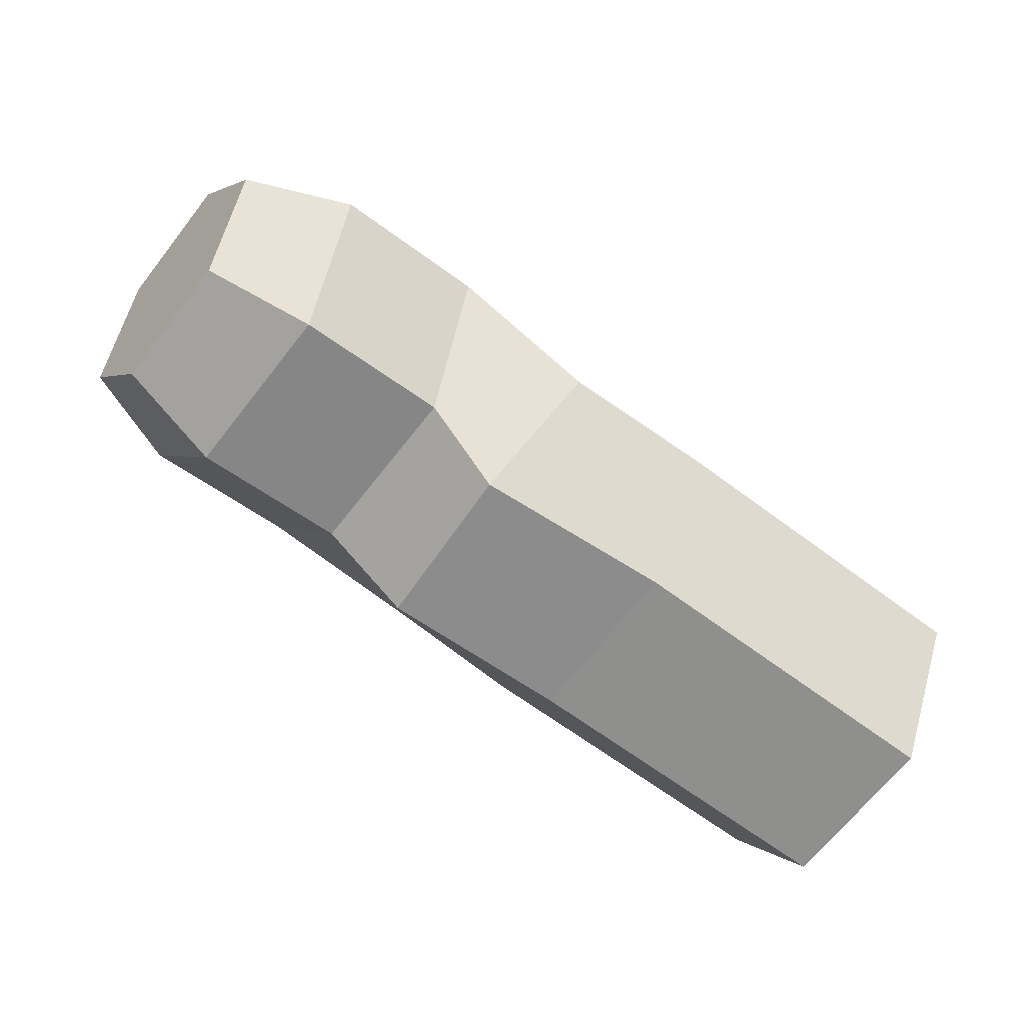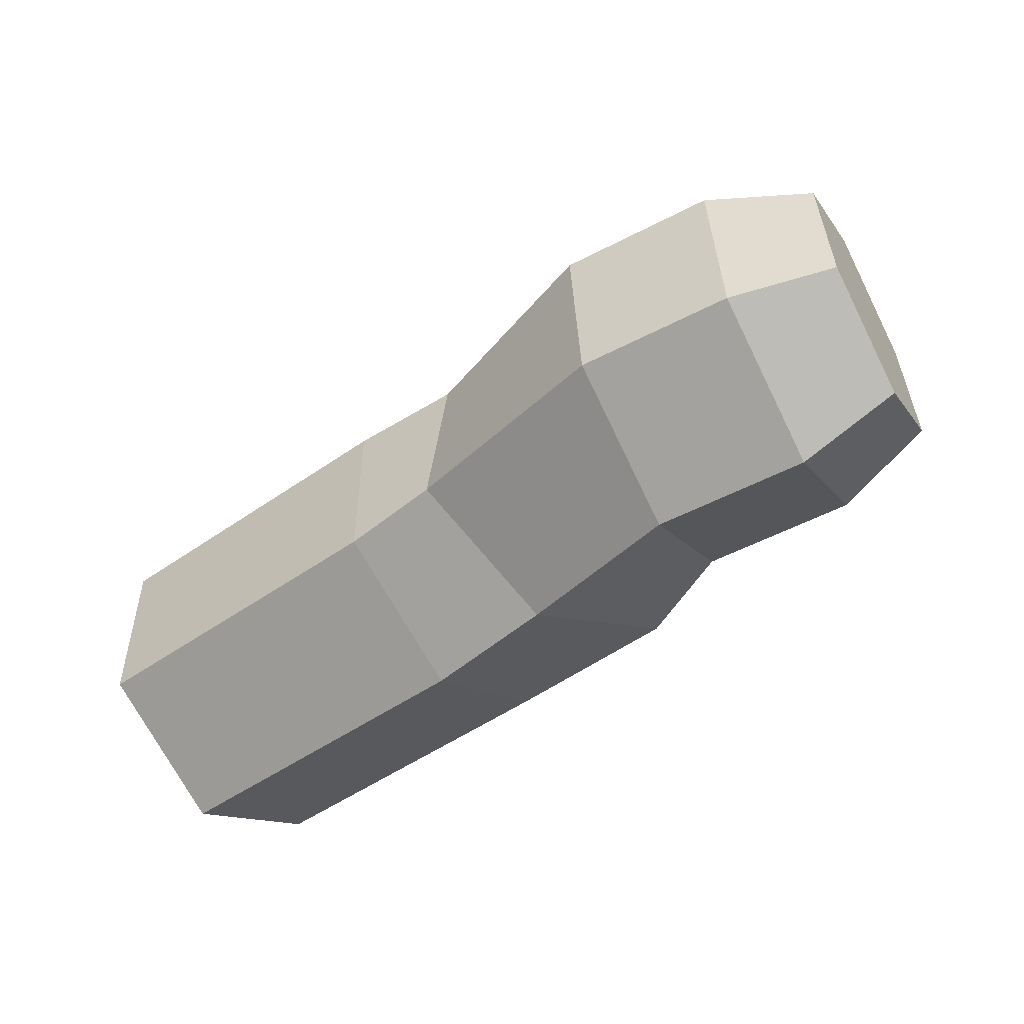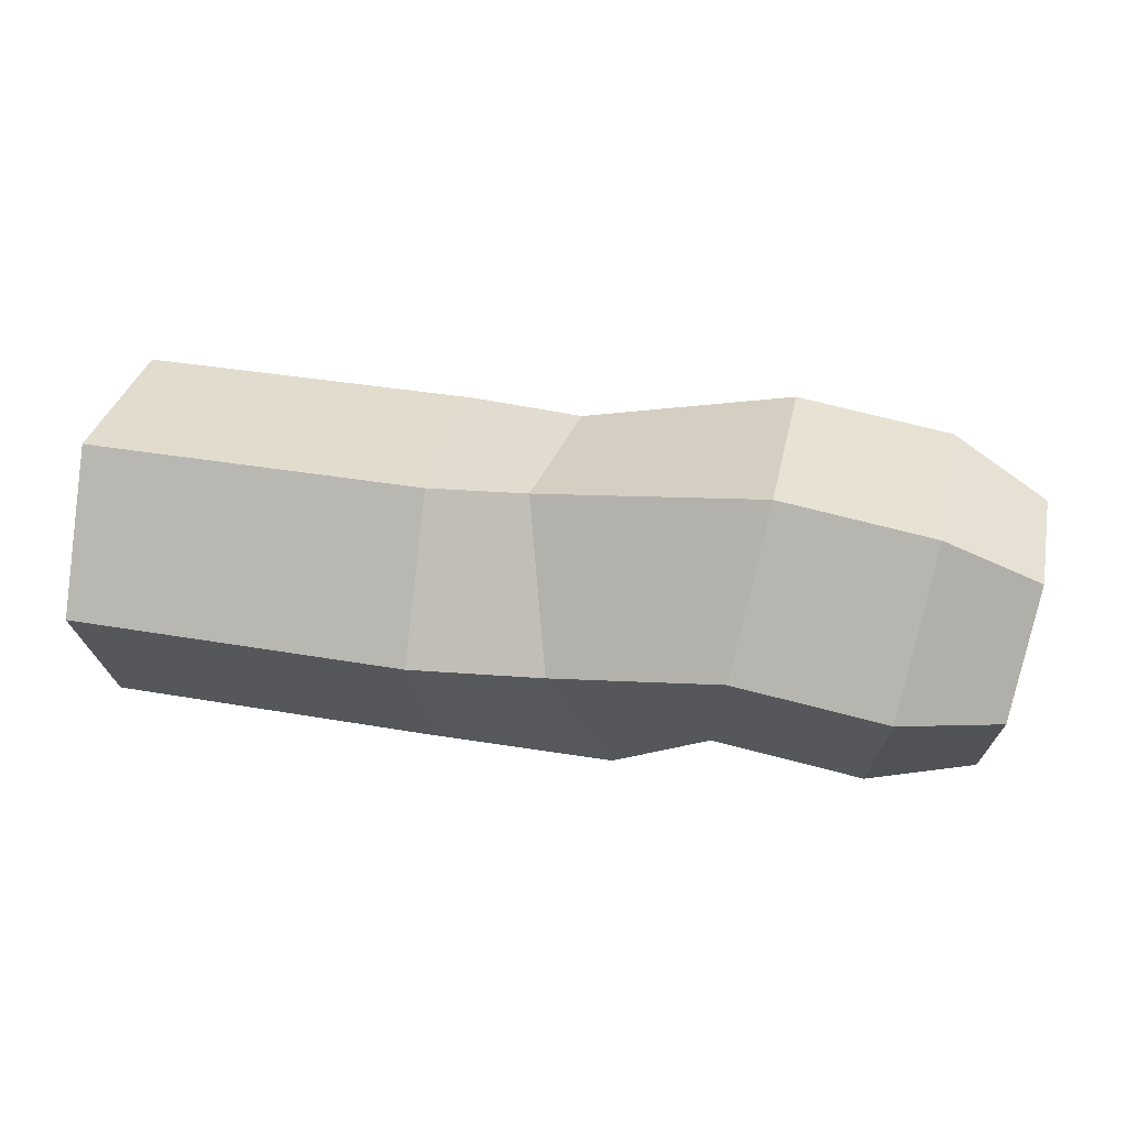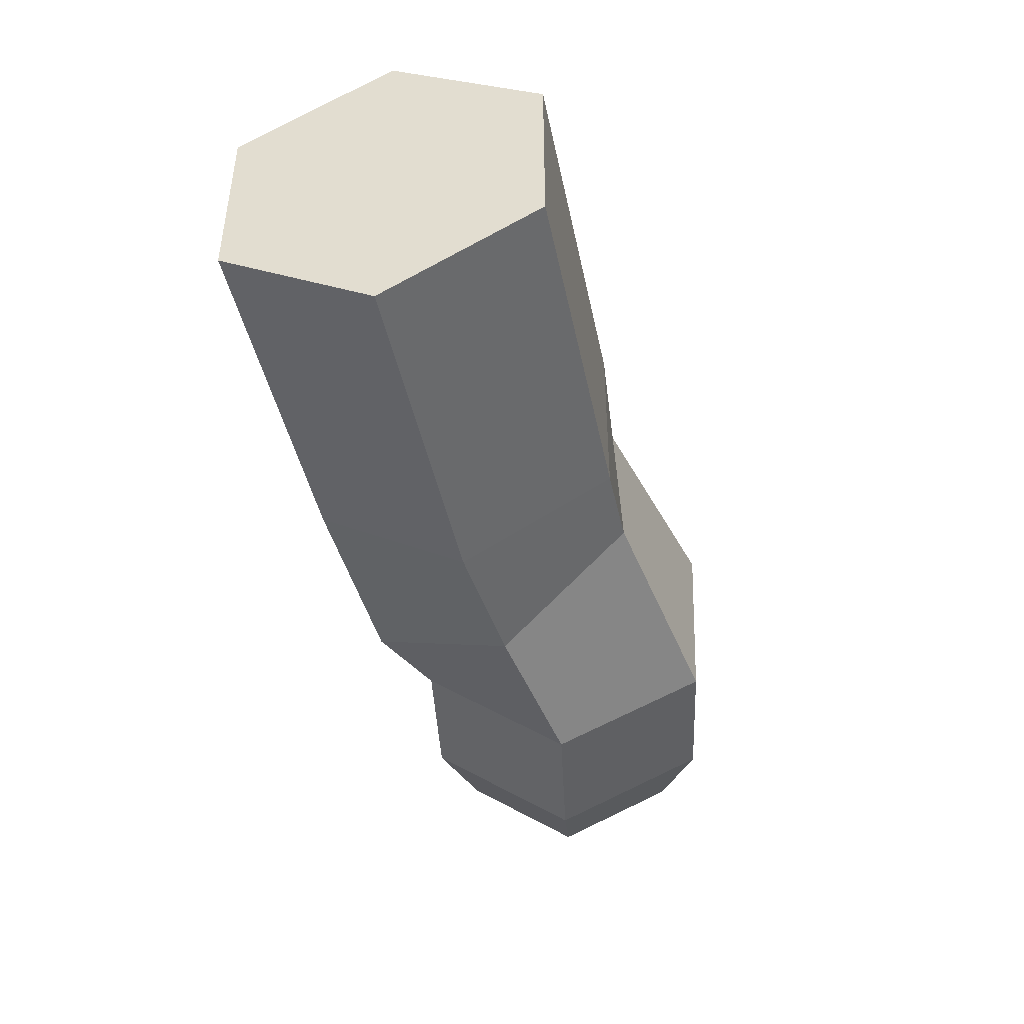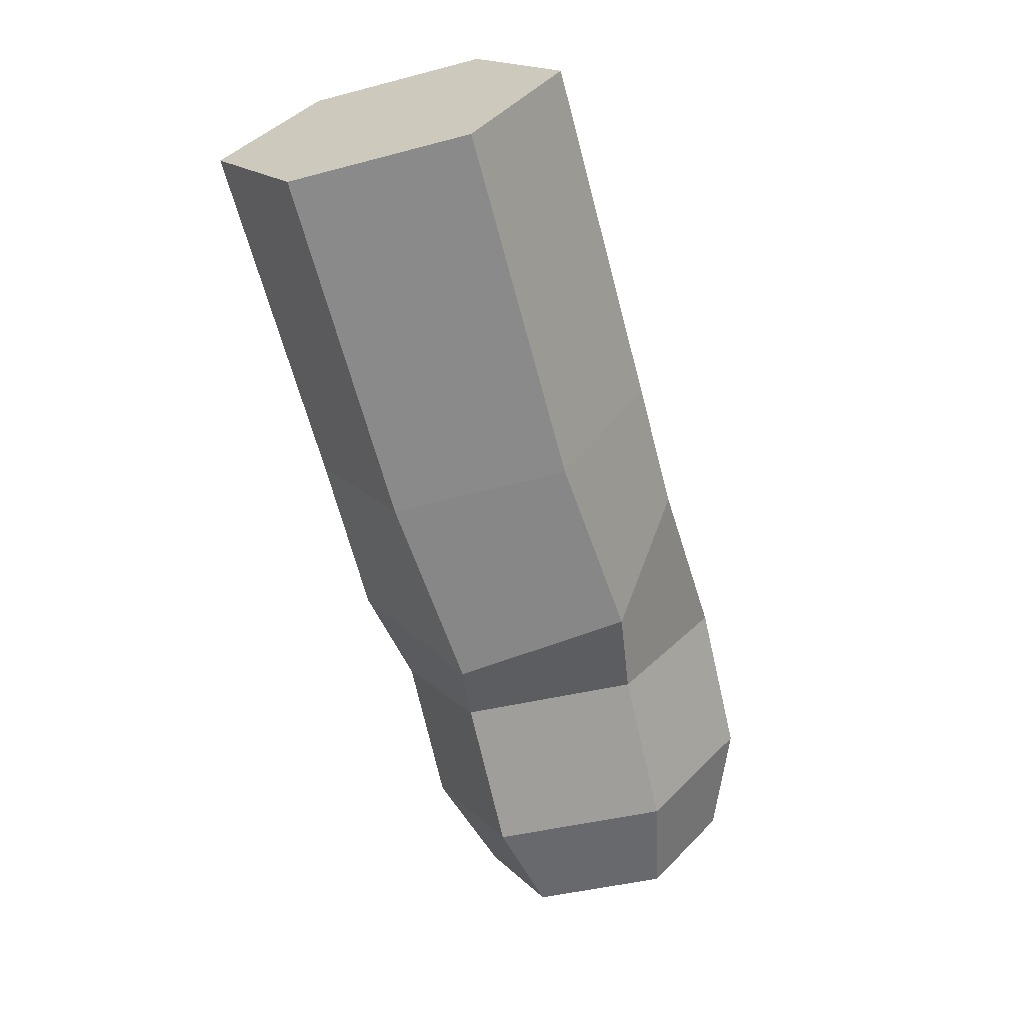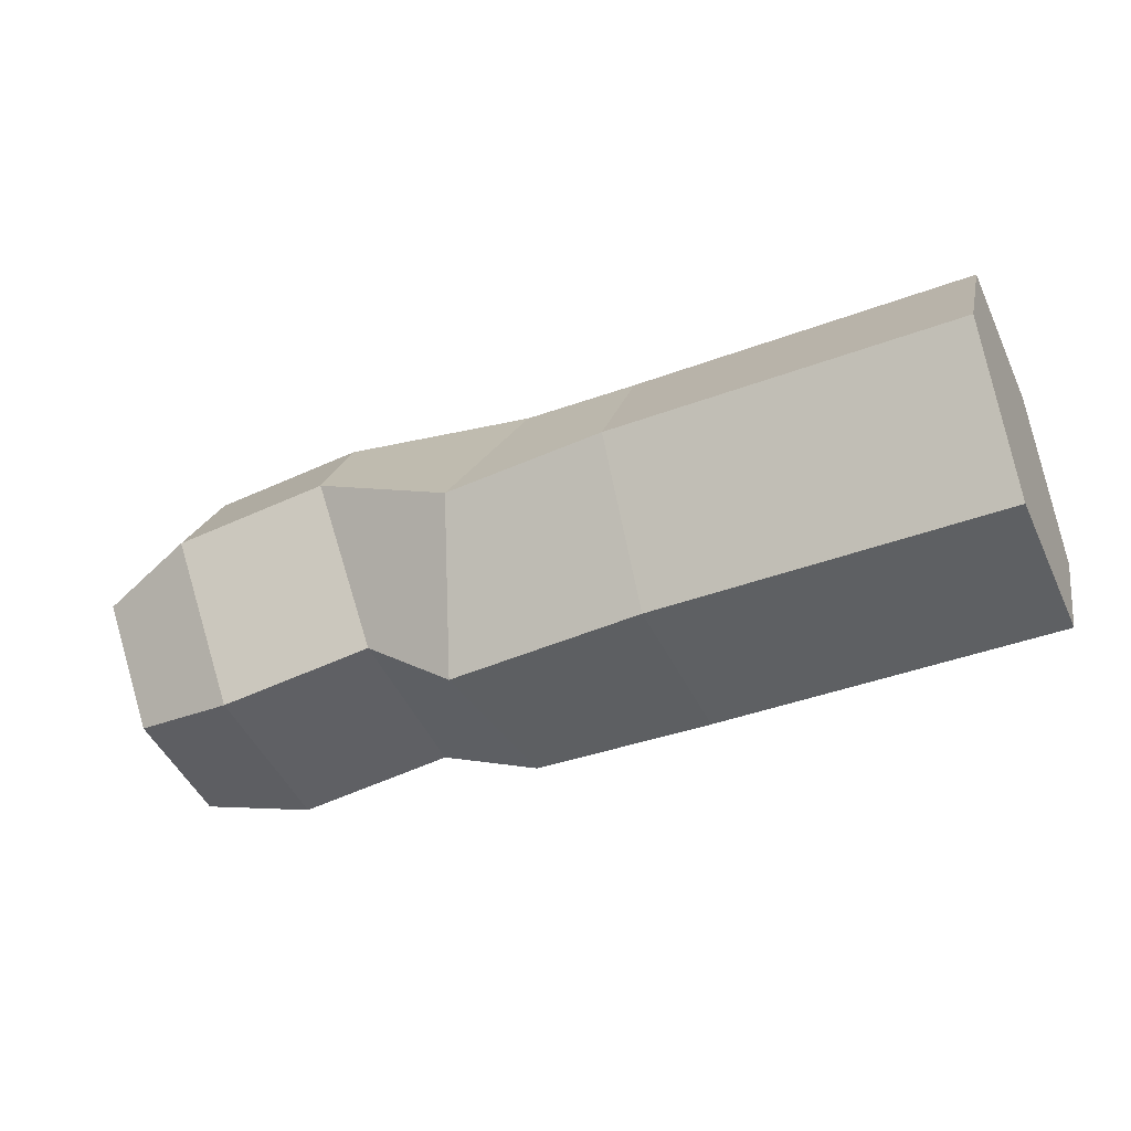
<metadata>
{"format":"obj","ext":"obj","renderer":"f3d","projection":"perspective","resolution":1024,"background":"white","views":[{"elev":-65.2,"azim":-37.0,"up":"+Y"},{"elev":-50.2,"azim":-142.4,"up":"+Z"},{"elev":34.7,"azim":-166.7,"up":"+Y"},{"elev":-43.7,"azim":101.6,"up":"+Z"},{"elev":-63.6,"azim":104.8,"up":"+Y"},{"elev":-42.6,"azim":23.8,"up":"+Y"}]}
</metadata>
<code>
o Cylinder
v -0.02 0.02657 -0.02
v 0.02 0.02657 -0.02
v -0.02 0.00925 -0.01
v 0.02 0.00925 -0.01
v -0.02 0.00925 0.01
v 0.02 0.00925 0.01
v -0.02 0.02657 0.02
v 0.02 0.02657 0.02
v -0.02 0.04389 0.01
v 0.02 0.04389 0.01
v -0.02 0.04389 -0.01
v 0.02 0.04389 -0.01
v -0.03578 0.02814 -0.0199
v -0.04158 0.0109 -0.01158
v -0.04286 0.009335 0.008322
v -0.03833 0.025 0.0199
v -0.03253 0.04224 0.01158
v -0.03125 0.04381 -0.008322
v -0.05547 0.03137 -0.02068
v -0.0526 0.01472 -0.009969
v -0.05215 0.01563 0.01001
v -0.05457 0.03319 0.01927
v -0.05745 0.04984 0.00856
v -0.05789 0.04892 -0.01141
v -0.07299 0.02867 -0.02016
v -0.07012 0.01203 -0.009454
v -0.06967 0.01294 0.01052
v -0.0721 0.0305 0.01979
v -0.07497 0.04714 0.009075
v -0.07542 0.04623 -0.0109
v -0.08442 0.02712 -0.01512
v -0.08222 0.01439 -0.006934
v -0.08188 0.01509 0.008338
v -0.08374 0.02851 0.01542
v -0.08593 0.04124 0.007233
v -0.08628 0.04054 -0.008039
f 1 2 4 3
f 3 4 6 5
f 5 6 8 7
f 7 8 10 9
f 4 2 12 10 8 6
f 9 10 12 11
f 11 12 2 1
f 7 9 17 16
f 18 13 19 24
f 3 5 15 14
f 9 11 18 17
f 1 3 14 13
f 5 7 16 15
f 11 1 13 18
f 23 24 30 29
f 16 17 23 22
f 14 15 21 20
f 17 18 24 23
f 15 16 22 21
f 13 14 20 19
f 30 25 31 36
f 21 22 28 27
f 19 20 26 25
f 24 19 25 30
f 22 23 29 28
f 20 21 27 26
f 31 32 33 34 35 36
f 28 29 35 34
f 26 27 33 32
f 29 30 36 35
f 27 28 34 33
f 25 26 32 31

</code>
